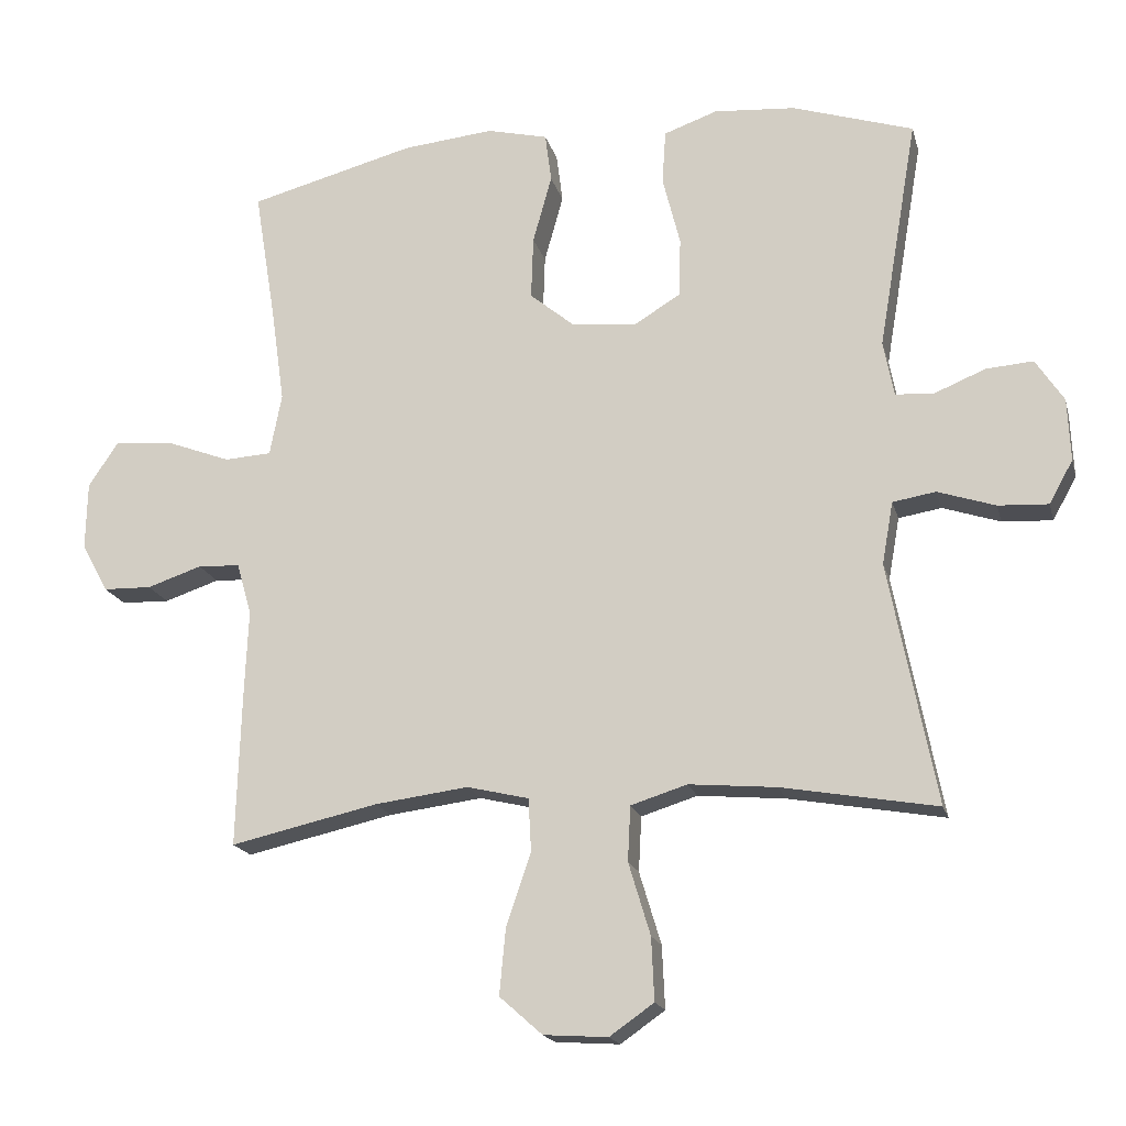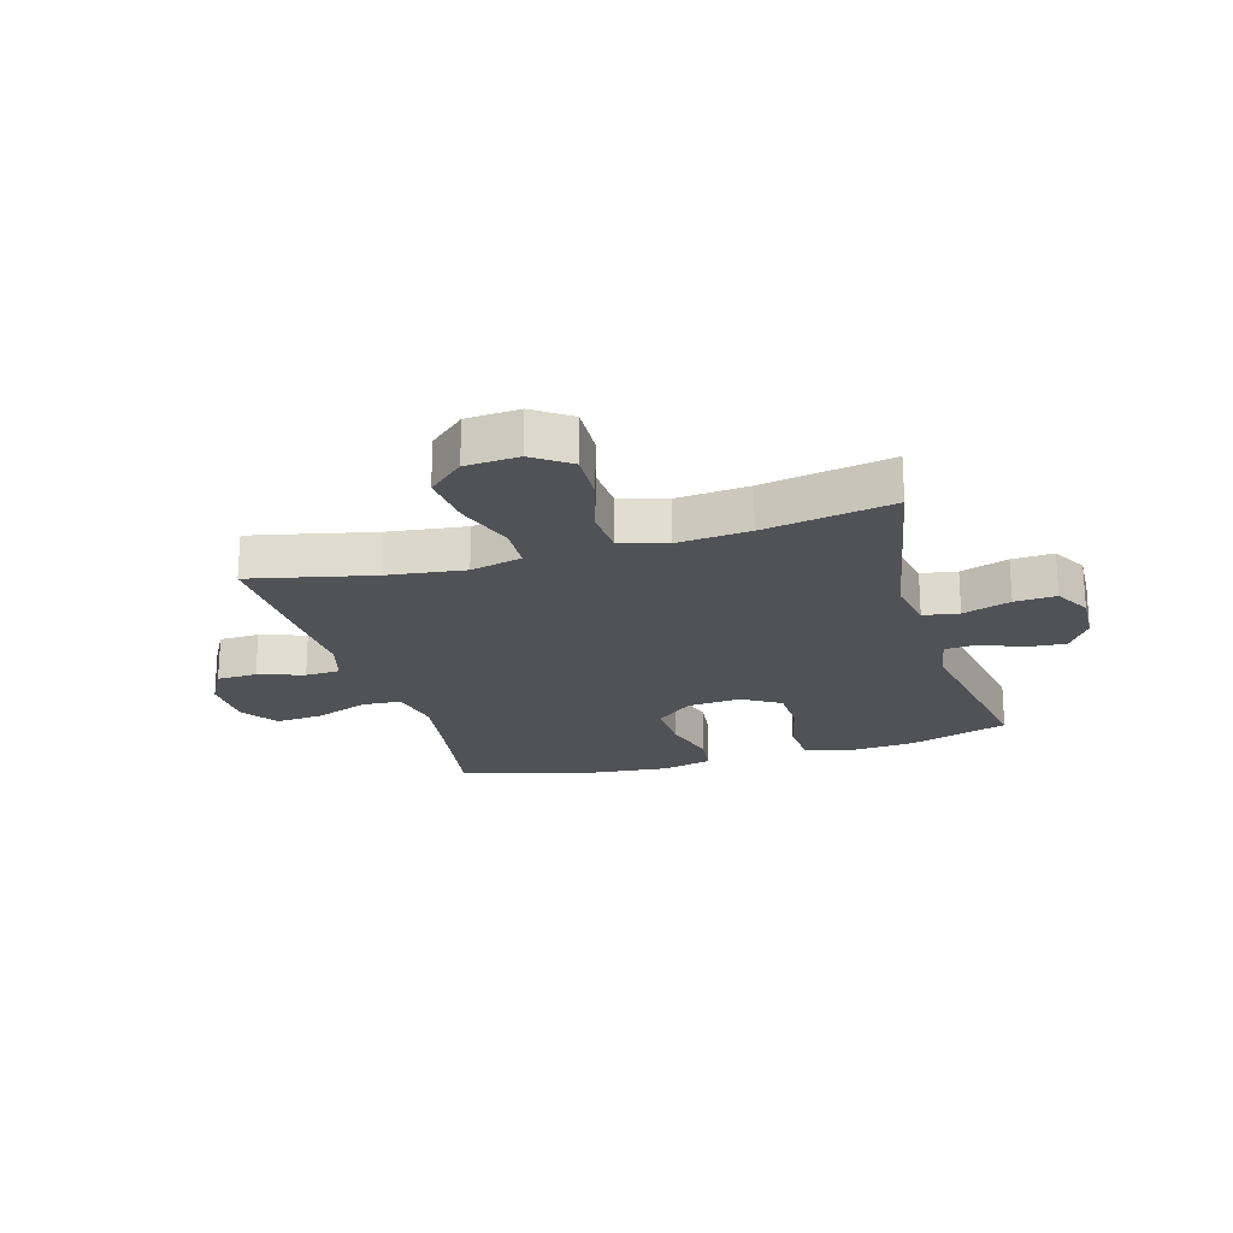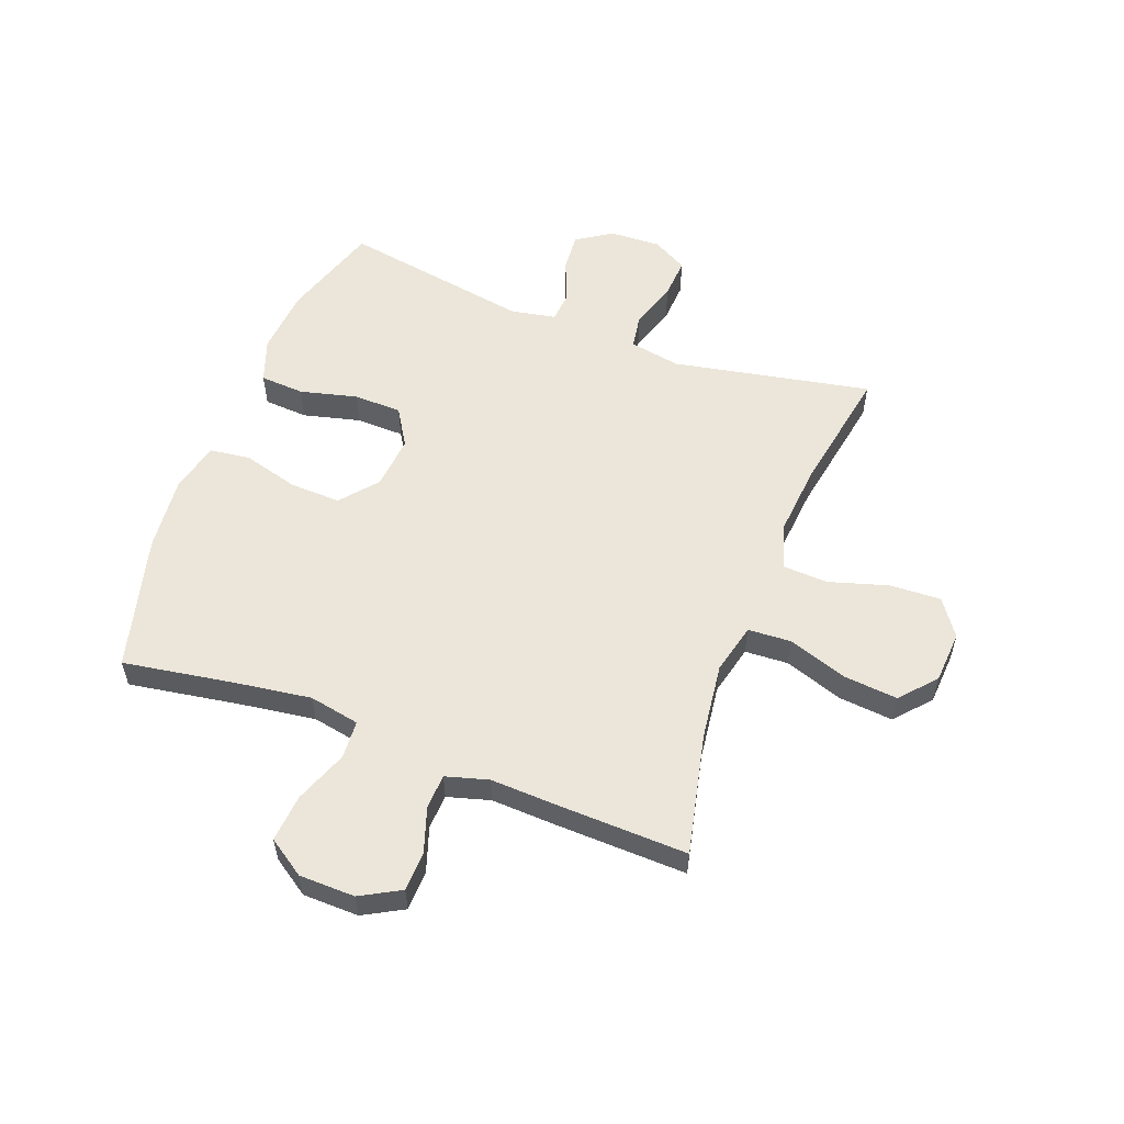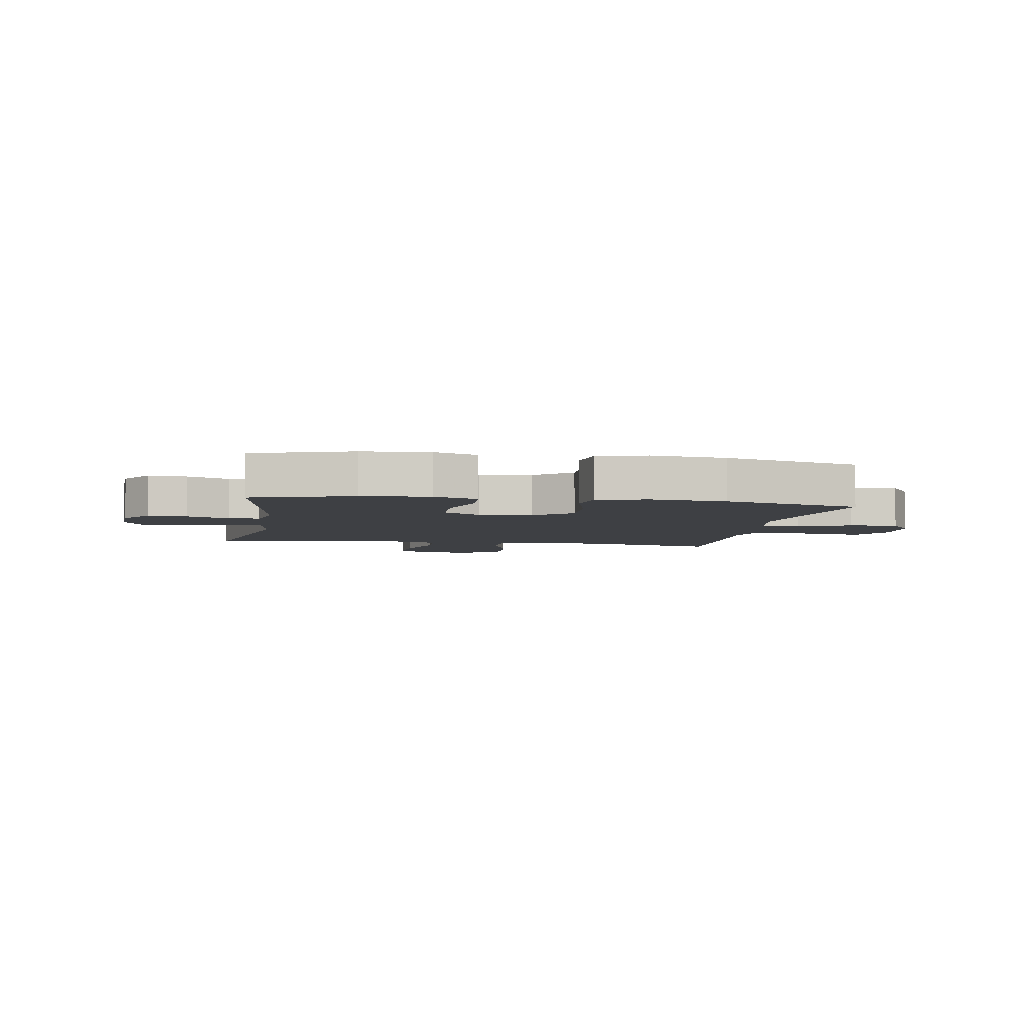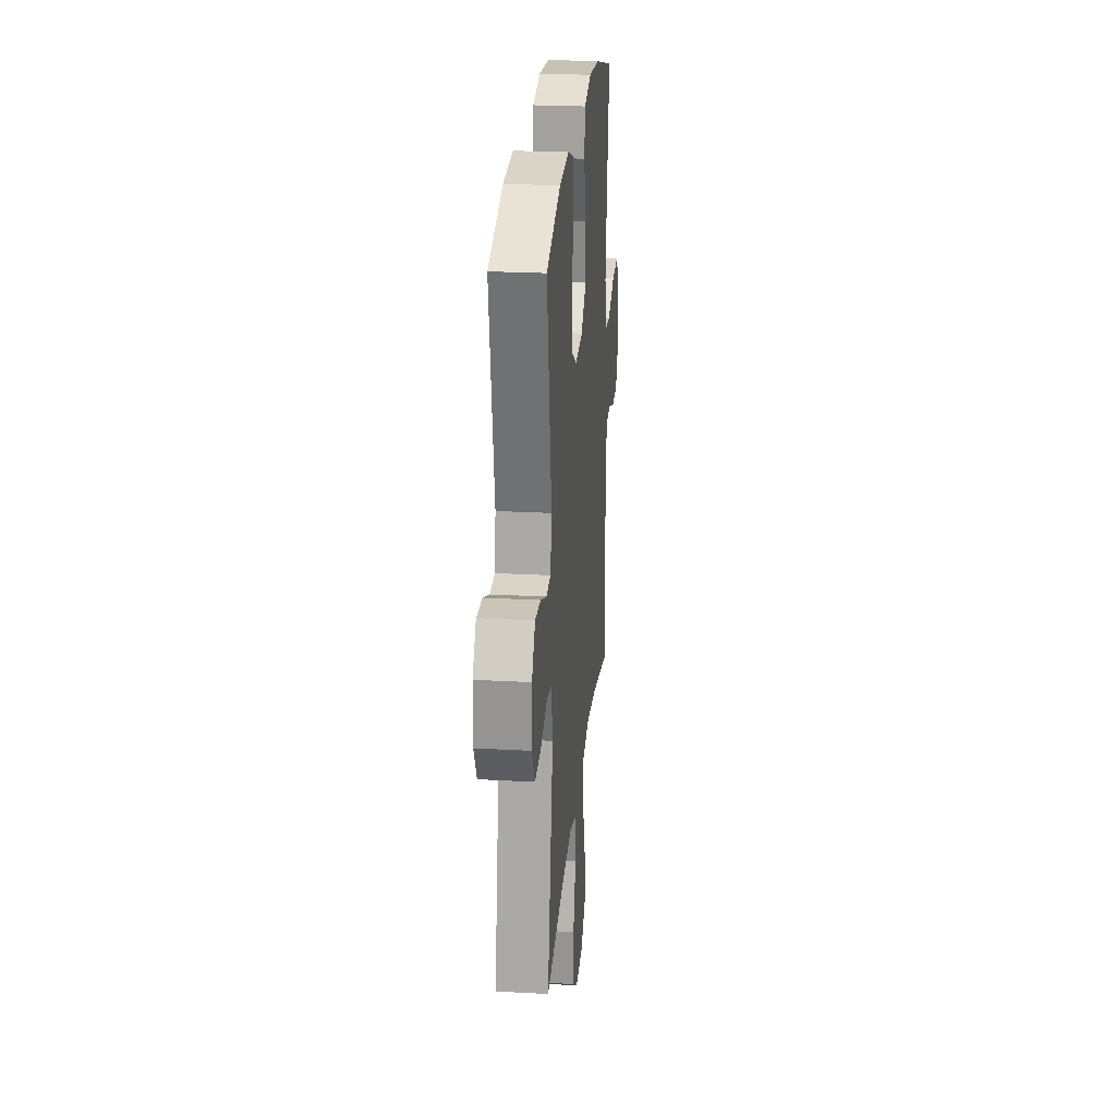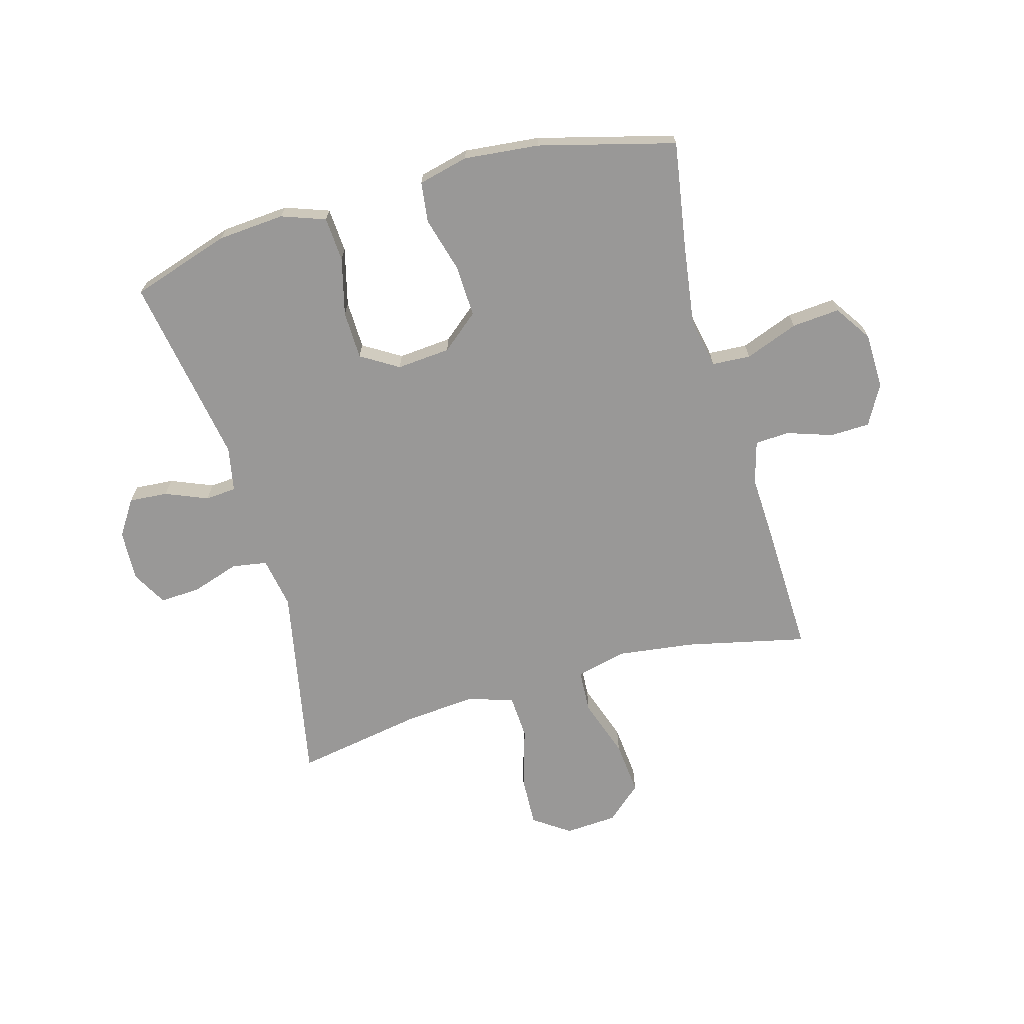
<metadata>
{"format":"obj","ext":"obj","renderer":"f3d","projection":"perspective","resolution":1024,"background":"white","views":[{"elev":-18.1,"azim":-166.1,"up":"+Z"},{"elev":-21.2,"azim":-163.7,"up":"+Y"},{"elev":55.9,"azim":110.7,"up":"+Y"},{"elev":-4.8,"azim":-9.7,"up":"+Y"},{"elev":24.5,"azim":-84.8,"up":"+Z"},{"elev":-68.7,"azim":15.7,"up":"+Y"}]}
</metadata>
<code>
v 0.5 0.07 0.5
v 0.469 0.07 0.309
v 0.45 0.07 0.175
v 0.467 0.07 0.087
v 0.534 0.07 0.083
v 0.626 0.07 0.118
v 0.709 0.07 0.125
v 0.752 0.07 0.061
v 0.754 0.07 -0.036
v 0.716 0.07 -0.105
v 0.647 0.07 -0.107
v 0.569 0.07 -0.081
v 0.509 0.07 -0.084
v 0.488 0.07 -0.158
v 0.493 0.07 -0.273
v 0.5 0.07 -0.5
v 0.29 0.07 -0.453
v 0.157 0.07 -0.436
v 0.069 0.07 -0.457
v 0.065 0.07 -0.532
v 0.1 0.07 -0.635
v 0.109 0.07 -0.729
v 0.048 0.07 -0.783
v -0.043 0.07 -0.789
v -0.106 0.07 -0.745
v -0.102 0.07 -0.656
v -0.071 0.07 -0.553
v -0.075 0.07 -0.475
v -0.155 0.07 -0.45
v -0.279 0.07 -0.461
v -0.5 0.07 -0.5
v -0.433 0.07 -0.156
v -0.449 0.07 -0.067
v -0.51 0.07 -0.057
v -0.592 0.07 -0.084
v -0.663 0.07 -0.088
v -0.697 0.07 -0.027
v -0.693 0.07 0.062
v -0.653 0.07 0.123
v -0.586 0.07 0.118
v -0.513 0.07 0.088
v -0.459 0.07 0.092
v -0.444 0.07 0.17
v -0.5 0.07 0.5
v -0.328 0.07 0.555
v -0.212 0.07 0.564
v -0.136 0.07 0.537
v -0.131 0.07 0.46
v -0.156 0.07 0.361
v -0.154 0.07 0.277
v -0.089 0.07 0.237
v 0.004 0.07 0.245
v 0.068 0.07 0.298
v 0.065 0.07 0.387
v 0.038 0.07 0.484
v 0.047 0.07 0.554
v 0.134 0.07 0.575
v 0.264 0.07 0.562
v 0.5 0 0.5
v 0.469 0 0.309
v 0.45 0 0.175
v 0.467 0 0.087
v 0.534 0 0.083
v 0.626 0 0.118
v 0.709 0 0.125
v 0.752 0 0.061
v 0.754 0 -0.036
v 0.716 0 -0.105
v 0.647 0 -0.107
v 0.569 0 -0.081
v 0.509 0 -0.084
v 0.488 0 -0.158
v 0.493 0 -0.273
v 0.5 0 -0.5
v 0.29 0 -0.453
v 0.157 0 -0.436
v 0.069 0 -0.457
v 0.065 0 -0.532
v 0.1 0 -0.635
v 0.109 0 -0.729
v 0.048 0 -0.783
v -0.043 0 -0.789
v -0.106 0 -0.745
v -0.102 0 -0.656
v -0.071 0 -0.553
v -0.075 0 -0.475
v -0.155 0 -0.45
v -0.279 0 -0.461
v -0.5 0 -0.5
v -0.433 0 -0.156
v -0.449 0 -0.067
v -0.51 0 -0.057
v -0.592 0 -0.084
v -0.663 0 -0.088
v -0.697 0 -0.027
v -0.693 0 0.062
v -0.653 0 0.123
v -0.586 0 0.118
v -0.513 0 0.088
v -0.459 0 0.092
v -0.444 0 0.17
v -0.5 0 0.5
v -0.328 0 0.555
v -0.212 0 0.564
v -0.136 0 0.537
v -0.131 0 0.46
v -0.156 0 0.361
v -0.154 0 0.277
v -0.089 0 0.237
v 0.004 0 0.245
v 0.068 0 0.298
v 0.065 0 0.387
v 0.038 0 0.484
v 0.047 0 0.554
v 0.134 0 0.575
v 0.264 0 0.562
f 58 1 2
f 57 58 2
f 56 57 2
f 55 56 2
f 54 55 2
f 53 54 2 3
f 52 53 3 4
f 51 52 4
f 47 48 49
f 46 47 49
f 45 46 49
f 44 45 49
f 43 44 49
f 42 43 49 50
f 39 40 41
f 38 39 41
f 37 38 41
f 36 37 41
f 35 36 41
f 34 35 41
f 33 34 41 42
f 42 50 51
f 33 42 51
f 32 33 51
f 25 26 27
f 24 25 27
f 23 24 27
f 22 23 27
f 21 22 27
f 20 21 27
f 19 20 27 28
f 18 19 28 29
f 14 15 16 17
f 13 14 17 18
f 10 11 12
f 9 10 12
f 8 9 12
f 7 8 12
f 6 7 12
f 5 6 12
f 4 5 12 13
f 51 4 13
f 32 51 13
f 31 32 13
f 30 31 13
f 29 30 13
f 13 18 29
f 60 59 116
f 60 116 115
f 60 115 114
f 60 114 113
f 60 113 112
f 61 60 112 111
f 62 61 111 110
f 62 110 109
f 107 106 105
f 107 105 104
f 107 104 103
f 107 103 102
f 107 102 101
f 108 107 101 100
f 99 98 97
f 99 97 96
f 99 96 95
f 99 95 94
f 99 94 93
f 99 93 92
f 100 99 92 91
f 109 108 100
f 109 100 91
f 109 91 90
f 85 84 83
f 85 83 82
f 85 82 81
f 85 81 80
f 85 80 79
f 85 79 78
f 86 85 78 77
f 87 86 77 76
f 75 74 73 72
f 76 75 72 71
f 70 69 68
f 70 68 67
f 70 67 66
f 70 66 65
f 70 65 64
f 70 64 63
f 71 70 63 62
f 71 62 109
f 71 109 90
f 71 90 89
f 71 89 88
f 71 88 87
f 87 76 71
f 1 59 60 2
f 2 60 61 3
f 3 61 62 4
f 4 62 63 5
f 5 63 64 6
f 6 64 65 7
f 7 65 66 8
f 8 66 67 9
f 9 67 68 10
f 10 68 69 11
f 11 69 70 12
f 12 70 71 13
f 13 71 72 14
f 14 72 73 15
f 15 73 74 16
f 16 74 75 17
f 17 75 76 18
f 18 76 77 19
f 19 77 78 20
f 20 78 79 21
f 21 79 80 22
f 22 80 81 23
f 23 81 82 24
f 24 82 83 25
f 25 83 84 26
f 26 84 85 27
f 27 85 86 28
f 28 86 87 29
f 29 87 88 30
f 30 88 89 31
f 31 89 90 32
f 32 90 91 33
f 33 91 92 34
f 34 92 93 35
f 35 93 94 36
f 36 94 95 37
f 37 95 96 38
f 38 96 97 39
f 39 97 98 40
f 40 98 99 41
f 41 99 100 42
f 42 100 101 43
f 43 101 102 44
f 44 102 103 45
f 45 103 104 46
f 46 104 105 47
f 47 105 106 48
f 48 106 107 49
f 49 107 108 50
f 50 108 109 51
f 51 109 110 52
f 52 110 111 53
f 53 111 112 54
f 54 112 113 55
f 55 113 114 56
f 56 114 115 57
f 57 115 116 58
f 58 116 59 1

</code>
